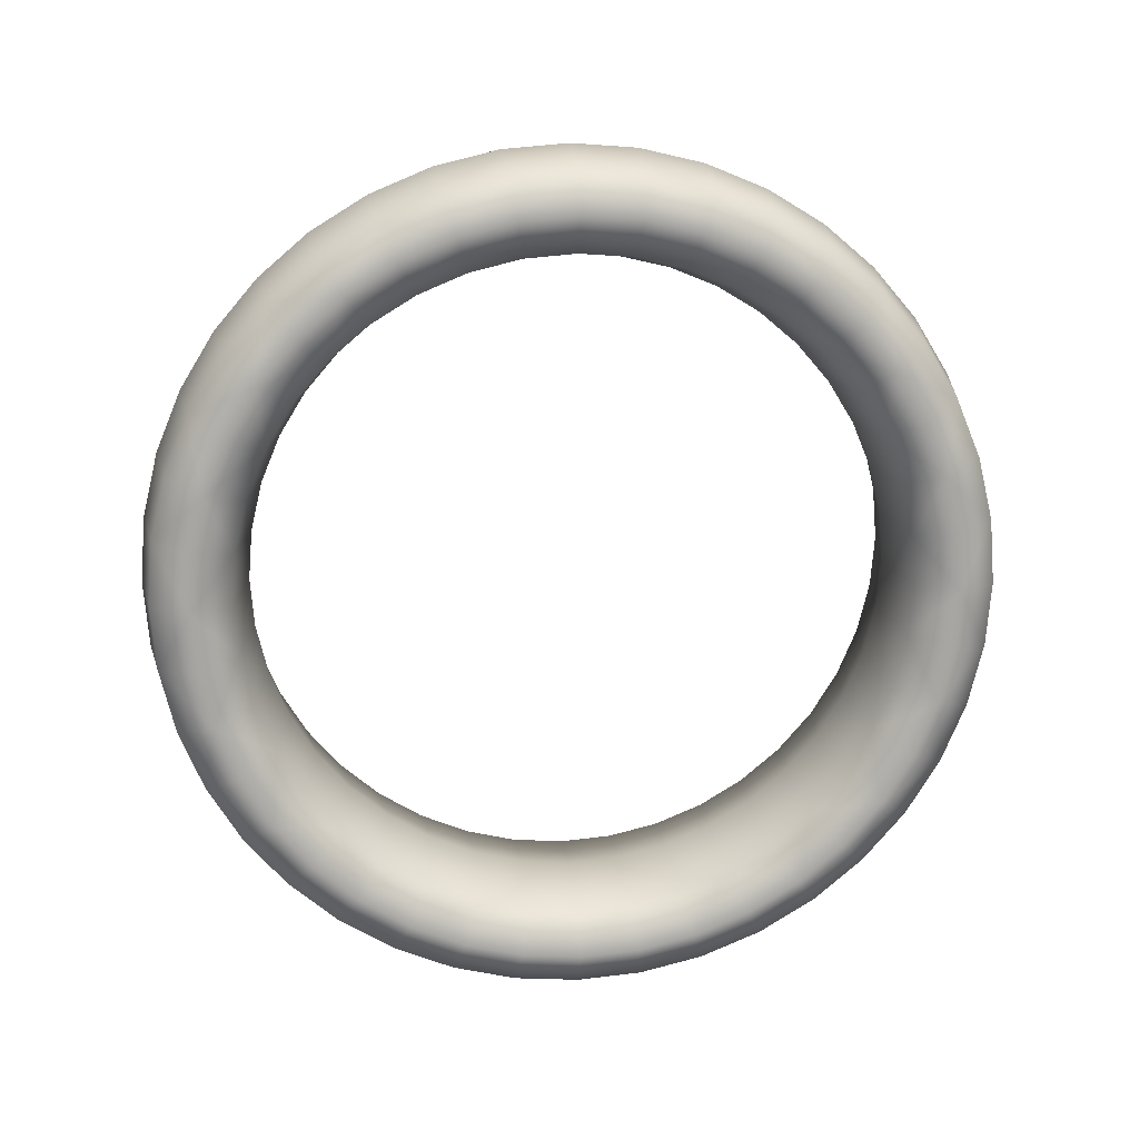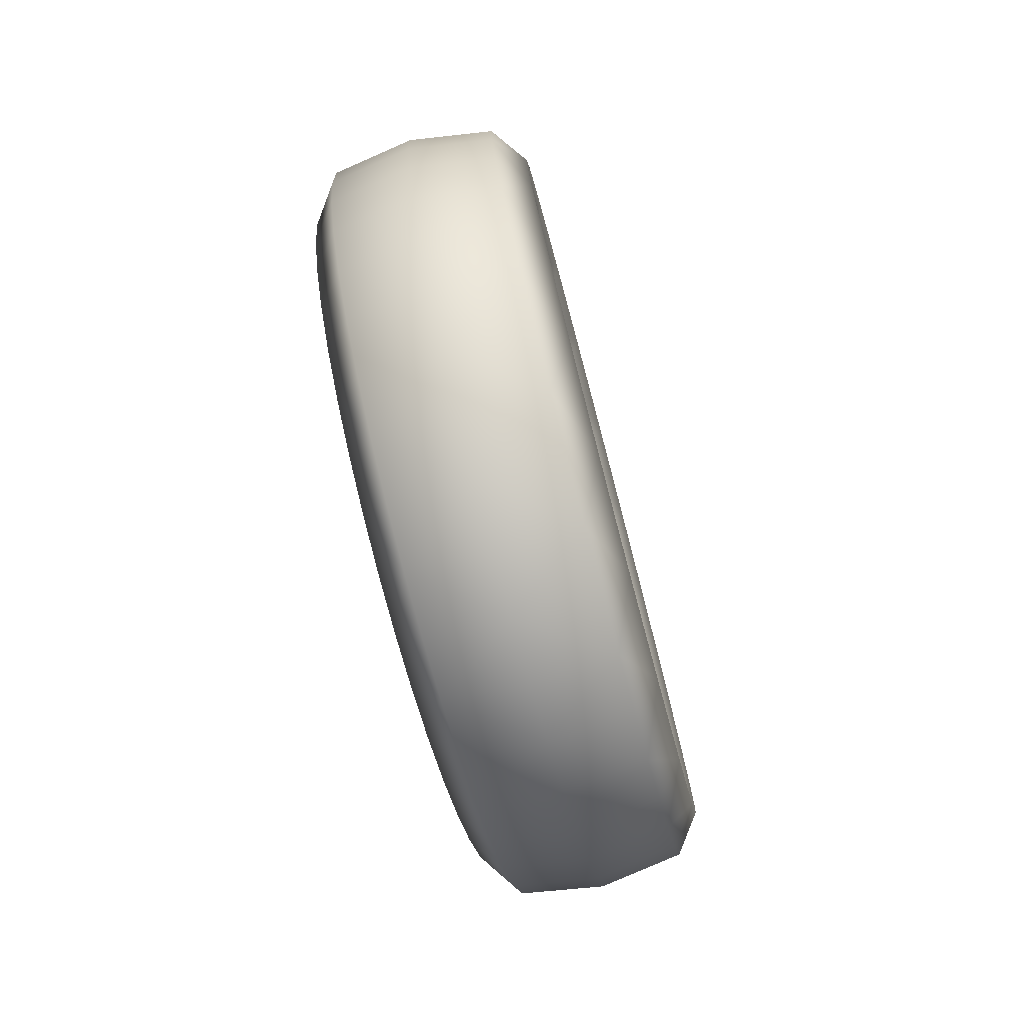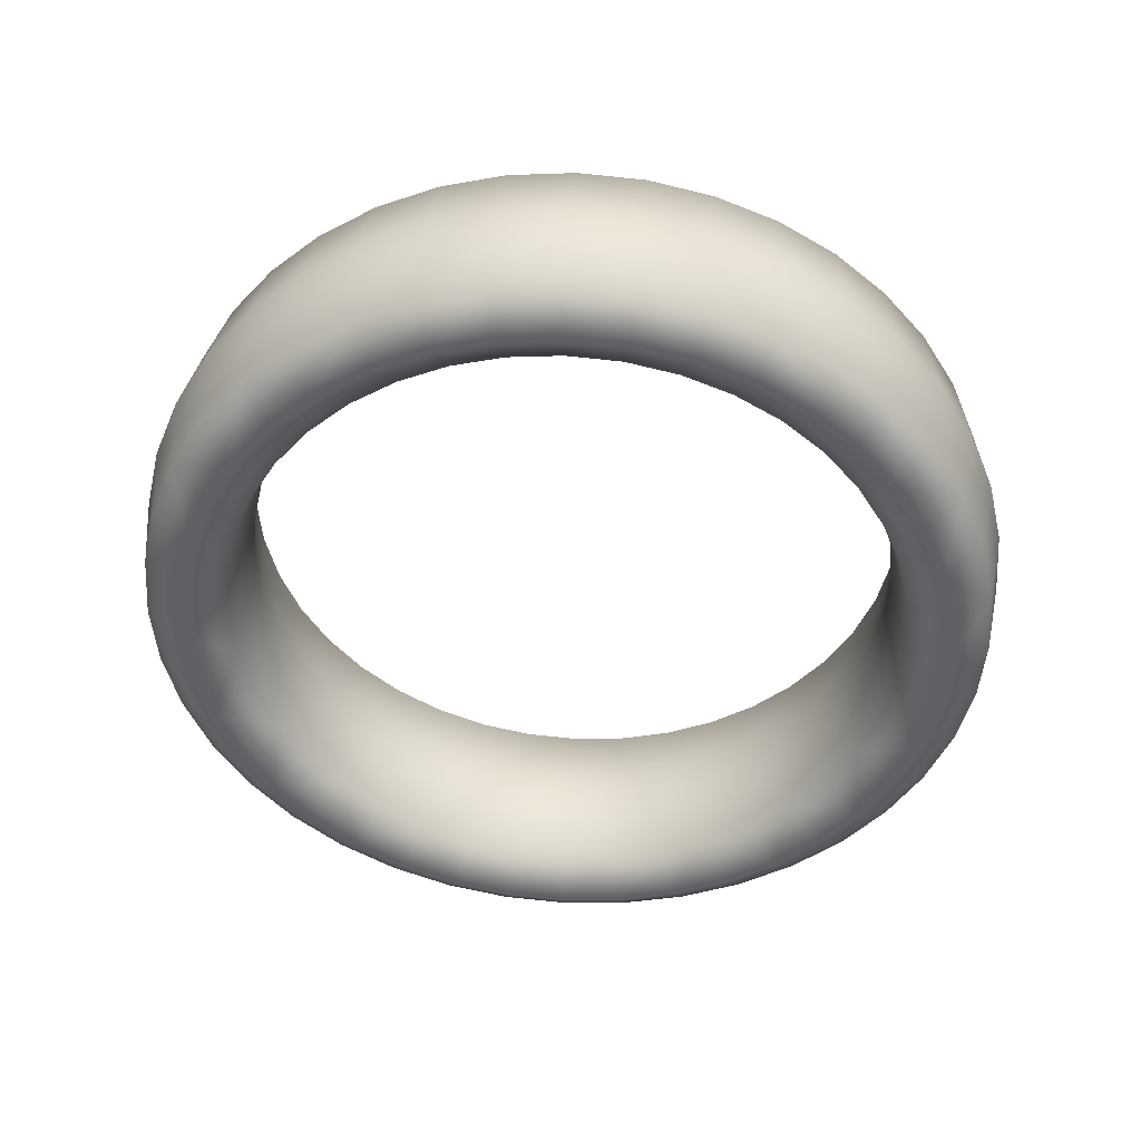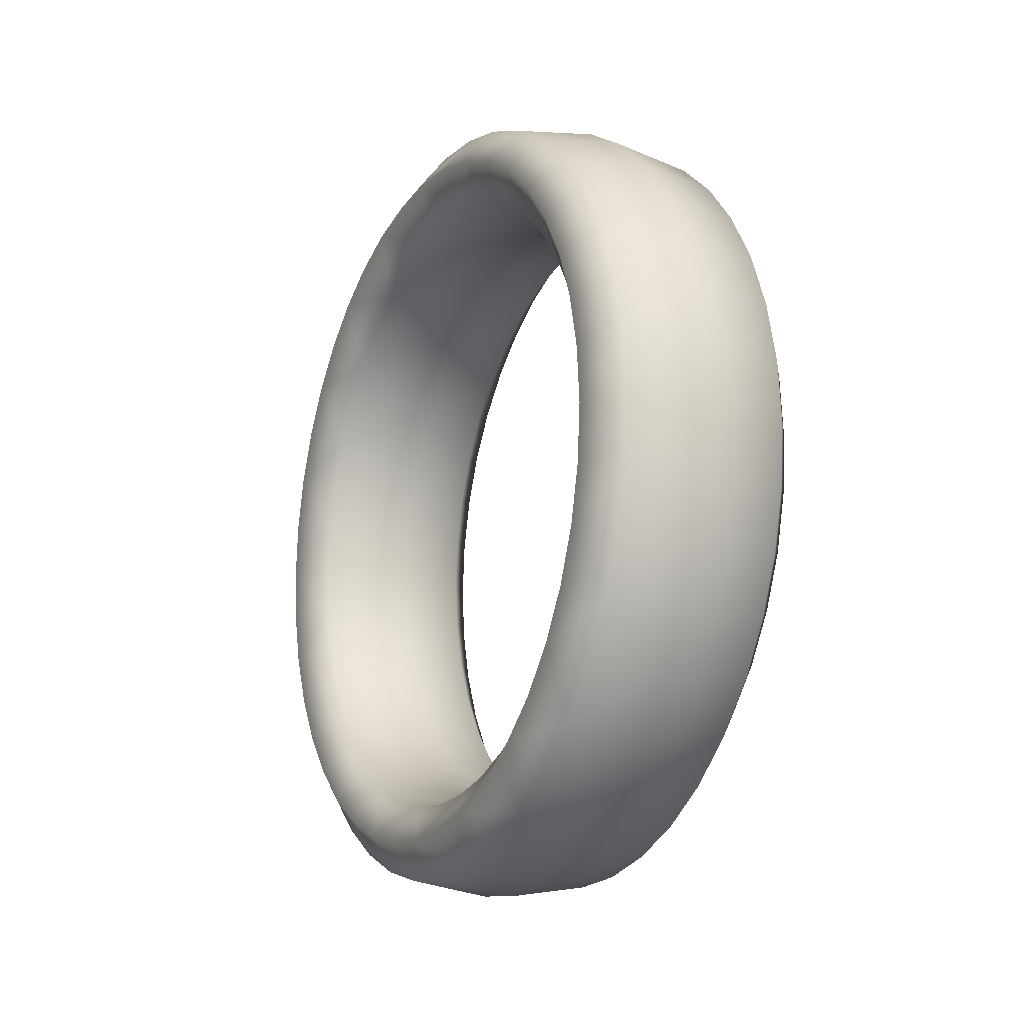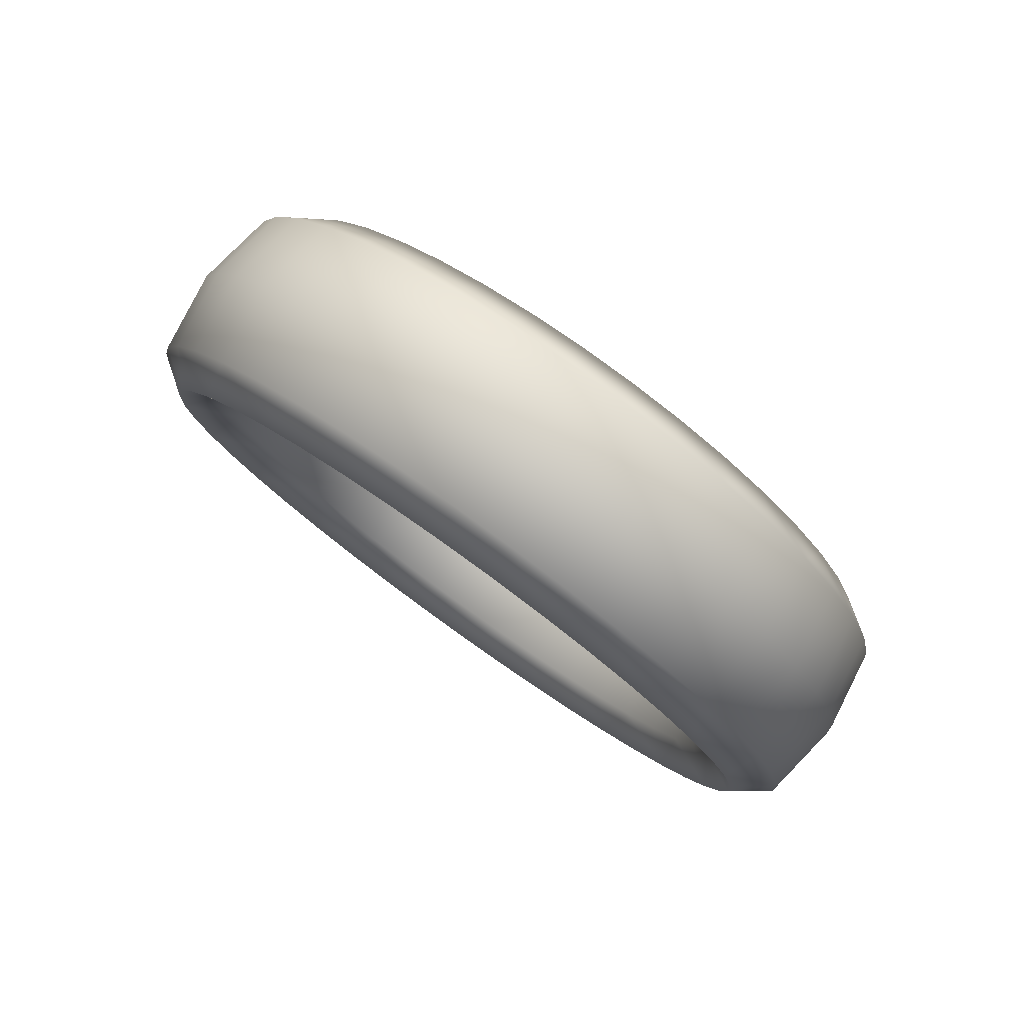
<metadata>
{"format":"obj","ext":"obj","renderer":"f3d","projection":"perspective","resolution":1024,"background":"white","views":[{"elev":16.7,"azim":84.3,"up":"+Y"},{"elev":-76.5,"azim":-165.1,"up":"+Z"},{"elev":42.0,"azim":93.6,"up":"+Z"},{"elev":-15.6,"azim":-26.6,"up":"+Z"},{"elev":79.9,"azim":-54.5,"up":"+Z"}]}
</metadata>
<code>
g default
v 23.32 17.69 -22.97
v 23.32 17.64 -23.26
v 23.32 17.51 -23.52
v 23.32 17.3 -23.73
v 23.32 17.04 -23.86
v 23.32 16.75 -23.91
v 23.32 16.47 -23.86
v 23.32 16.21 -23.73
v 23.32 16 -23.52
v 23.32 15.87 -23.26
v 23.32 15.82 -22.97
v 23.32 15.87 -22.68
v 23.32 16 -22.42
v 23.32 16.21 -22.22
v 23.32 16.47 -22.08
v 23.32 16.75 -22.04
v 23.32 17.04 -22.08
v 23.32 17.3 -22.22
v 23.32 17.51 -22.42
v 23.32 17.64 -22.68
v 22.84 17.69 -22.97
v 22.84 17.64 -23.26
v 22.84 17.51 -23.52
v 22.84 17.3 -23.73
v 22.84 17.04 -23.86
v 22.84 16.75 -23.91
v 22.84 16.47 -23.86
v 22.84 16.21 -23.73
v 22.84 16 -23.52
v 22.84 15.87 -23.26
v 22.84 15.82 -22.97
v 22.84 15.87 -22.68
v 22.84 16 -22.42
v 22.84 16.21 -22.22
v 22.84 16.47 -22.08
v 22.84 16.75 -22.04
v 22.84 17.04 -22.08
v 22.84 17.3 -22.22
v 22.84 17.51 -22.42
v 22.84 17.64 -22.68
v 22.84 17.91 -22.97
v 22.84 17.85 -23.33
v 22.84 17.69 -23.65
v 22.84 17.43 -23.91
v 22.84 17.11 -24.07
v 22.84 16.75 -24.13
v 22.84 16.4 -24.07
v 22.84 16.08 -23.91
v 22.84 15.82 -23.65
v 22.84 15.66 -23.33
v 22.84 15.6 -22.97
v 22.84 15.66 -22.61
v 22.84 15.82 -22.29
v 22.84 16.08 -22.04
v 22.84 16.4 -21.87
v 22.84 16.75 -21.82
v 22.84 17.11 -21.87
v 22.84 17.43 -22.04
v 22.84 17.69 -22.29
v 22.84 17.85 -22.61
v 23.32 17.91 -22.97
v 23.32 17.85 -23.33
v 23.32 17.69 -23.65
v 23.32 17.43 -23.91
v 23.32 17.11 -24.07
v 23.32 16.75 -24.13
v 23.32 16.4 -24.07
v 23.32 16.08 -23.91
v 23.32 15.82 -23.65
v 23.32 15.66 -23.33
v 23.32 15.6 -22.97
v 23.32 15.66 -22.61
v 23.32 15.82 -22.29
v 23.32 16.08 -22.04
v 23.32 16.4 -21.87
v 23.32 16.75 -21.82
v 23.32 17.11 -21.87
v 23.32 17.43 -22.04
v 23.32 17.69 -22.29
v 23.32 17.85 -22.61
v 23.32 17.68 -23.12
v 23.32 17.59 -23.4
v 23.32 17.41 -23.63
v 23.32 17.18 -23.8
v 23.32 16.9 -23.89
v 23.32 16.61 -23.89
v 23.32 16.33 -23.8
v 23.32 16.09 -23.63
v 23.32 15.92 -23.4
v 23.32 15.83 -23.12
v 23.32 15.83 -22.83
v 23.32 15.92 -22.55
v 23.32 16.09 -22.31
v 23.32 16.33 -22.14
v 23.32 16.61 -22.05
v 23.32 16.9 -22.05
v 23.32 17.18 -22.14
v 23.32 17.41 -22.31
v 23.32 17.59 -22.55
v 23.32 17.68 -22.83
v 22.84 17.68 -23.12
v 22.84 17.59 -23.4
v 22.84 17.41 -23.63
v 22.84 17.18 -23.8
v 22.84 16.9 -23.89
v 22.84 16.61 -23.89
v 22.84 16.33 -23.8
v 22.84 16.09 -23.63
v 22.84 15.92 -23.4
v 22.84 15.83 -23.12
v 22.84 15.83 -22.83
v 22.84 15.92 -22.55
v 22.84 16.09 -22.31
v 22.84 16.33 -22.14
v 22.84 16.61 -22.05
v 22.84 16.9 -22.05
v 22.84 17.18 -22.14
v 22.84 17.41 -22.31
v 22.84 17.59 -22.55
v 22.84 17.68 -22.83
v 22.84 17.9 -23.15
v 22.84 17.78 -23.5
v 22.84 17.57 -23.79
v 22.84 17.28 -24
v 22.84 16.94 -24.11
v 22.84 16.57 -24.11
v 22.84 16.23 -24
v 22.84 15.94 -23.79
v 22.84 15.73 -23.5
v 22.84 15.61 -23.15
v 22.84 15.61 -22.79
v 22.84 15.73 -22.45
v 22.84 15.94 -22.15
v 22.84 16.23 -21.94
v 22.84 16.57 -21.83
v 22.84 16.94 -21.83
v 22.84 17.28 -21.94
v 22.84 17.57 -22.15
v 22.84 17.78 -22.45
v 22.84 17.9 -22.79
v 23.32 17.9 -23.15
v 23.32 17.78 -23.5
v 23.32 17.57 -23.79
v 23.32 17.28 -24
v 23.32 16.94 -24.11
v 23.32 16.57 -24.11
v 23.32 16.23 -24
v 23.32 15.94 -23.79
v 23.32 15.73 -23.5
v 23.32 15.61 -23.15
v 23.32 15.61 -22.79
v 23.32 15.73 -22.45
v 23.32 15.94 -22.15
v 23.32 16.23 -21.94
v 23.32 16.57 -21.83
v 23.32 16.94 -21.83
v 23.32 17.28 -21.94
v 23.32 17.57 -22.15
v 23.32 17.78 -22.45
v 23.32 17.9 -22.79
v 23.08 17.65 -22.97
v 23.08 17.61 -23.25
v 23.08 17.48 -23.5
v 23.08 17.28 -23.7
v 23.08 17.03 -23.82
v 23.08 16.75 -23.87
v 23.08 16.48 -23.82
v 23.08 16.23 -23.7
v 23.08 16.03 -23.5
v 23.08 15.9 -23.25
v 23.08 15.86 -22.97
v 23.08 15.9 -22.69
v 23.08 16.03 -22.44
v 23.08 16.23 -22.25
v 23.08 16.48 -22.12
v 23.08 16.75 -22.08
v 23.08 17.03 -22.12
v 23.08 17.28 -22.25
v 23.08 17.48 -22.44
v 23.08 17.61 -22.69
v 22.76 17.8 -22.97
v 22.76 17.75 -23.29
v 22.76 17.6 -23.59
v 22.76 17.37 -23.82
v 22.76 17.08 -23.97
v 22.76 16.75 -24.02
v 22.76 16.43 -23.97
v 22.76 16.14 -23.82
v 22.76 15.91 -23.59
v 22.76 15.76 -23.29
v 22.76 15.71 -22.97
v 22.76 15.76 -22.65
v 22.76 15.91 -22.36
v 22.76 16.14 -22.13
v 22.76 16.43 -21.98
v 22.76 16.75 -21.93
v 22.76 17.08 -21.98
v 22.76 17.37 -22.13
v 22.76 17.6 -22.36
v 22.76 17.75 -22.65
v 23.08 17.95 -22.97
v 23.08 17.89 -23.34
v 23.08 17.72 -23.67
v 23.08 17.46 -23.94
v 23.08 17.12 -24.11
v 23.08 16.75 -24.16
v 23.08 16.39 -24.11
v 23.08 16.05 -23.94
v 23.08 15.79 -23.67
v 23.08 15.62 -23.34
v 23.08 15.56 -22.97
v 23.08 15.62 -22.6
v 23.08 15.79 -22.27
v 23.08 16.05 -22.01
v 23.08 16.39 -21.84
v 23.08 16.75 -21.78
v 23.08 17.12 -21.84
v 23.08 17.46 -22.01
v 23.08 17.72 -22.27
v 23.08 17.89 -22.6
v 23.4 17.8 -22.97
v 23.4 17.75 -23.29
v 23.4 17.6 -23.59
v 23.4 17.37 -23.82
v 23.4 17.08 -23.97
v 23.4 16.75 -24.02
v 23.4 16.43 -23.97
v 23.4 16.14 -23.82
v 23.4 15.91 -23.59
v 23.4 15.76 -23.29
v 23.4 15.71 -22.97
v 23.4 15.76 -22.65
v 23.4 15.91 -22.36
v 23.4 16.14 -22.13
v 23.4 16.43 -21.98
v 23.4 16.75 -21.93
v 23.4 17.08 -21.98
v 23.4 17.37 -22.13
v 23.4 17.6 -22.36
v 23.4 17.75 -22.65
v 23.08 17.64 -23.11
v 23.08 17.55 -23.38
v 23.08 17.39 -23.61
v 23.08 17.16 -23.77
v 23.08 16.89 -23.86
v 23.08 16.61 -23.86
v 23.08 16.35 -23.77
v 23.08 16.12 -23.61
v 23.08 15.96 -23.38
v 23.08 15.87 -23.11
v 23.08 15.87 -22.83
v 23.08 15.96 -22.56
v 23.08 16.12 -22.34
v 23.08 16.35 -22.17
v 23.08 16.61 -22.09
v 23.08 16.89 -22.09
v 23.08 17.16 -22.17
v 23.08 17.39 -22.34
v 23.08 17.55 -22.56
v 23.08 17.64 -22.83
v 22.76 17.79 -23.14
v 22.76 17.68 -23.45
v 22.76 17.49 -23.71
v 22.76 17.23 -23.9
v 22.76 16.92 -24
v 22.76 16.59 -24
v 22.76 16.28 -23.9
v 22.76 16.02 -23.71
v 22.76 15.82 -23.45
v 22.76 15.72 -23.14
v 22.76 15.72 -22.81
v 22.76 15.82 -22.5
v 22.76 16.02 -22.23
v 22.76 16.28 -22.04
v 22.76 16.59 -21.94
v 22.76 16.92 -21.94
v 22.76 17.23 -22.04
v 22.76 17.49 -22.23
v 22.76 17.68 -22.5
v 22.76 17.79 -22.81
v 23.08 17.93 -23.16
v 23.08 17.82 -23.51
v 23.08 17.6 -23.81
v 23.08 17.3 -24.03
v 23.08 16.94 -24.15
v 23.08 16.57 -24.15
v 23.08 16.21 -24.03
v 23.08 15.91 -23.81
v 23.08 15.69 -23.51
v 23.08 15.58 -23.16
v 23.08 15.58 -22.79
v 23.08 15.69 -22.43
v 23.08 15.91 -22.13
v 23.08 16.21 -21.91
v 23.08 16.57 -21.79
v 23.08 16.94 -21.79
v 23.08 17.3 -21.91
v 23.08 17.6 -22.13
v 23.08 17.82 -22.43
v 23.08 17.93 -22.79
v 23.4 17.79 -23.14
v 23.4 17.68 -23.45
v 23.4 17.49 -23.71
v 23.4 17.23 -23.9
v 23.4 16.92 -24
v 23.4 16.59 -24
v 23.4 16.28 -23.9
v 23.4 16.02 -23.71
v 23.4 15.82 -23.45
v 23.4 15.72 -23.14
v 23.4 15.72 -22.81
v 23.4 15.82 -22.5
v 23.4 16.02 -22.23
v 23.4 16.28 -22.04
v 23.4 16.59 -21.94
v 23.4 16.92 -21.94
v 23.4 17.23 -22.04
v 23.4 17.49 -22.23
v 23.4 17.68 -22.5
v 23.4 17.79 -22.81
g polySurface179 polySurface177
f 81 241 161 1
f 161 241 101 21
f 101 241 162 22
f 162 241 81 2
f 82 242 162 2
f 162 242 102 22
f 102 242 163 23
f 163 242 82 3
f 83 243 163 3
f 163 243 103 23
f 103 243 164 24
f 164 243 83 4
f 84 244 164 4
f 164 244 104 24
f 104 244 165 25
f 165 244 84 5
f 85 245 165 5
f 165 245 105 25
f 105 245 166 26
f 166 245 85 6
f 86 246 166 6
f 166 246 106 26
f 106 246 167 27
f 167 246 86 7
f 87 247 167 7
f 167 247 107 27
f 107 247 168 28
f 168 247 87 8
f 88 248 168 8
f 168 248 108 28
f 108 248 169 29
f 169 248 88 9
f 89 249 169 9
f 169 249 109 29
f 109 249 170 30
f 170 249 89 10
f 90 250 170 10
f 170 250 110 30
f 110 250 171 31
f 171 250 90 11
f 91 251 171 11
f 171 251 111 31
f 111 251 172 32
f 172 251 91 12
f 92 252 172 12
f 172 252 112 32
f 112 252 173 33
f 173 252 92 13
f 93 253 173 13
f 173 253 113 33
f 113 253 174 34
f 174 253 93 14
f 94 254 174 14
f 174 254 114 34
f 114 254 175 35
f 175 254 94 15
f 95 255 175 15
f 175 255 115 35
f 115 255 176 36
f 176 255 95 16
f 96 256 176 16
f 176 256 116 36
f 116 256 177 37
f 177 256 96 17
f 97 257 177 17
f 177 257 117 37
f 117 257 178 38
f 178 257 97 18
f 98 258 178 18
f 178 258 118 38
f 118 258 179 39
f 179 258 98 19
f 99 259 179 19
f 179 259 119 39
f 119 259 180 40
f 180 259 99 20
f 100 260 180 20
f 180 260 120 40
f 120 260 161 21
f 161 260 100 1
f 101 261 181 21
f 181 261 121 41
f 121 261 182 42
f 182 261 101 22
f 102 262 182 22
f 182 262 122 42
f 122 262 183 43
f 183 262 102 23
f 103 263 183 23
f 183 263 123 43
f 123 263 184 44
f 184 263 103 24
f 104 264 184 24
f 184 264 124 44
f 124 264 185 45
f 185 264 104 25
f 105 265 185 25
f 185 265 125 45
f 125 265 186 46
f 186 265 105 26
f 106 266 186 26
f 186 266 126 46
f 126 266 187 47
f 187 266 106 27
f 107 267 187 27
f 187 267 127 47
f 127 267 188 48
f 188 267 107 28
f 108 268 188 28
f 188 268 128 48
f 128 268 189 49
f 189 268 108 29
f 109 269 189 29
f 189 269 129 49
f 129 269 190 50
f 190 269 109 30
f 110 270 190 30
f 190 270 130 50
f 130 270 191 51
f 191 270 110 31
f 111 271 191 31
f 191 271 131 51
f 131 271 192 52
f 192 271 111 32
f 112 272 192 32
f 192 272 132 52
f 132 272 193 53
f 193 272 112 33
f 113 273 193 33
f 193 273 133 53
f 133 273 194 54
f 194 273 113 34
f 114 274 194 34
f 194 274 134 54
f 134 274 195 55
f 195 274 114 35
f 115 275 195 35
f 195 275 135 55
f 135 275 196 56
f 196 275 115 36
f 116 276 196 36
f 196 276 136 56
f 136 276 197 57
f 197 276 116 37
f 117 277 197 37
f 197 277 137 57
f 137 277 198 58
f 198 277 117 38
f 118 278 198 38
f 198 278 138 58
f 138 278 199 59
f 199 278 118 39
f 119 279 199 39
f 199 279 139 59
f 139 279 200 60
f 200 279 119 40
f 120 280 200 40
f 200 280 140 60
f 140 280 181 41
f 181 280 120 21
f 121 281 201 41
f 201 281 141 61
f 141 281 202 62
f 202 281 121 42
f 122 282 202 42
f 202 282 142 62
f 142 282 203 63
f 203 282 122 43
f 123 283 203 43
f 203 283 143 63
f 143 283 204 64
f 204 283 123 44
f 124 284 204 44
f 204 284 144 64
f 144 284 205 65
f 205 284 124 45
f 125 285 205 45
f 205 285 145 65
f 145 285 206 66
f 206 285 125 46
f 126 286 206 46
f 206 286 146 66
f 146 286 207 67
f 207 286 126 47
f 127 287 207 47
f 207 287 147 67
f 147 287 208 68
f 208 287 127 48
f 128 288 208 48
f 208 288 148 68
f 148 288 209 69
f 209 288 128 49
f 129 289 209 49
f 209 289 149 69
f 149 289 210 70
f 210 289 129 50
f 130 290 210 50
f 210 290 150 70
f 150 290 211 71
f 211 290 130 51
f 131 291 211 51
f 211 291 151 71
f 151 291 212 72
f 212 291 131 52
f 132 292 212 52
f 212 292 152 72
f 152 292 213 73
f 213 292 132 53
f 133 293 213 53
f 213 293 153 73
f 153 293 214 74
f 214 293 133 54
f 134 294 214 54
f 214 294 154 74
f 154 294 215 75
f 215 294 134 55
f 135 295 215 55
f 215 295 155 75
f 155 295 216 76
f 216 295 135 56
f 136 296 216 56
f 216 296 156 76
f 156 296 217 77
f 217 296 136 57
f 137 297 217 57
f 217 297 157 77
f 157 297 218 78
f 218 297 137 58
f 138 298 218 58
f 218 298 158 78
f 158 298 219 79
f 219 298 138 59
f 139 299 219 59
f 219 299 159 79
f 159 299 220 80
f 220 299 139 60
f 140 300 220 60
f 220 300 160 80
f 160 300 201 61
f 201 300 140 41
f 141 301 221 61
f 221 301 81 1
f 81 301 222 2
f 222 301 141 62
f 142 302 222 62
f 222 302 82 2
f 82 302 223 3
f 223 302 142 63
f 143 303 223 63
f 223 303 83 3
f 83 303 224 4
f 224 303 143 64
f 144 304 224 64
f 224 304 84 4
f 84 304 225 5
f 225 304 144 65
f 145 305 225 65
f 225 305 85 5
f 85 305 226 6
f 226 305 145 66
f 146 306 226 66
f 226 306 86 6
f 86 306 227 7
f 227 306 146 67
f 147 307 227 67
f 227 307 87 7
f 87 307 228 8
f 228 307 147 68
f 148 308 228 68
f 228 308 88 8
f 88 308 229 9
f 229 308 148 69
f 149 309 229 69
f 229 309 89 9
f 89 309 230 10
f 230 309 149 70
f 150 310 230 70
f 230 310 90 10
f 90 310 231 11
f 231 310 150 71
f 151 311 231 71
f 231 311 91 11
f 91 311 232 12
f 232 311 151 72
f 152 312 232 72
f 232 312 92 12
f 92 312 233 13
f 233 312 152 73
f 153 313 233 73
f 233 313 93 13
f 93 313 234 14
f 234 313 153 74
f 154 314 234 74
f 234 314 94 14
f 94 314 235 15
f 235 314 154 75
f 155 315 235 75
f 235 315 95 15
f 95 315 236 16
f 236 315 155 76
f 156 316 236 76
f 236 316 96 16
f 96 316 237 17
f 237 316 156 77
f 157 317 237 77
f 237 317 97 17
f 97 317 238 18
f 238 317 157 78
f 158 318 238 78
f 238 318 98 18
f 98 318 239 19
f 239 318 158 79
f 159 319 239 79
f 239 319 99 19
f 99 319 240 20
f 240 319 159 80
f 160 320 240 80
f 240 320 100 20
f 100 320 221 1
f 221 320 160 61

</code>
